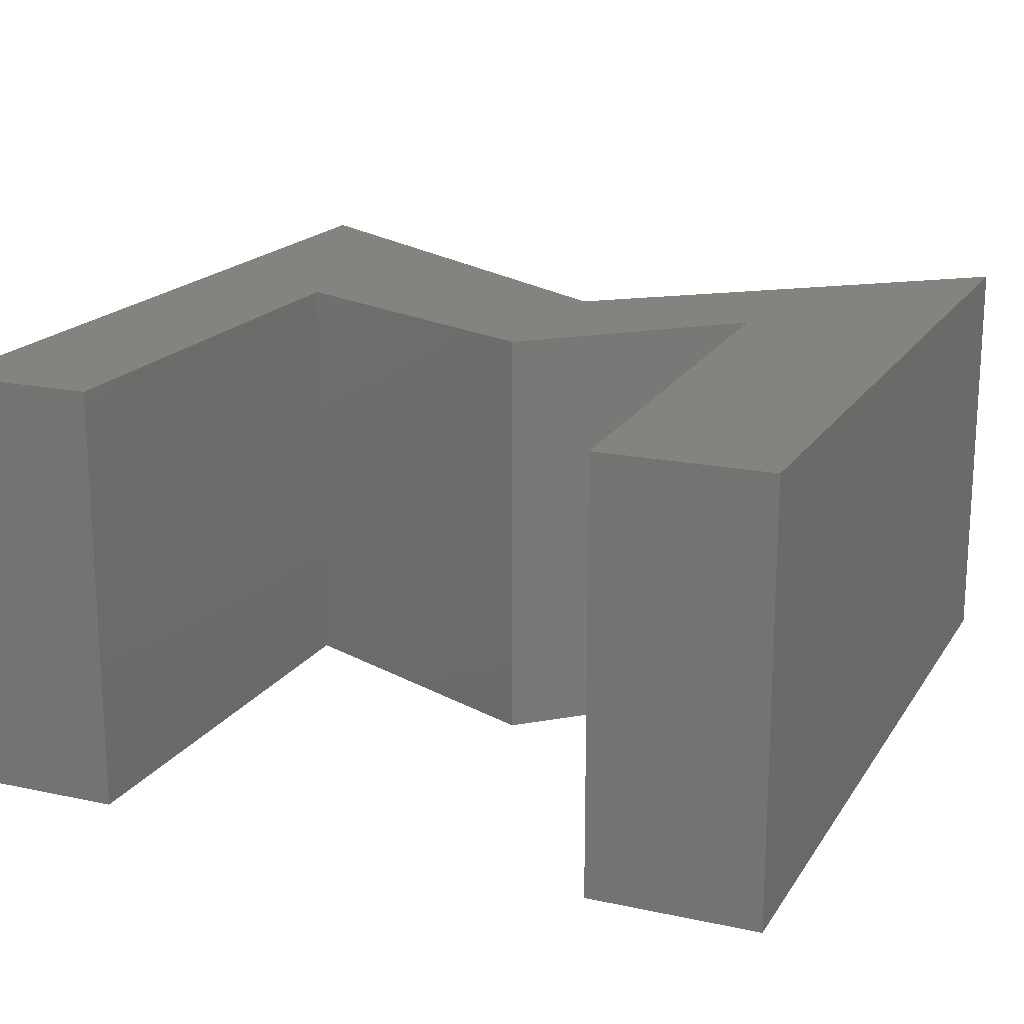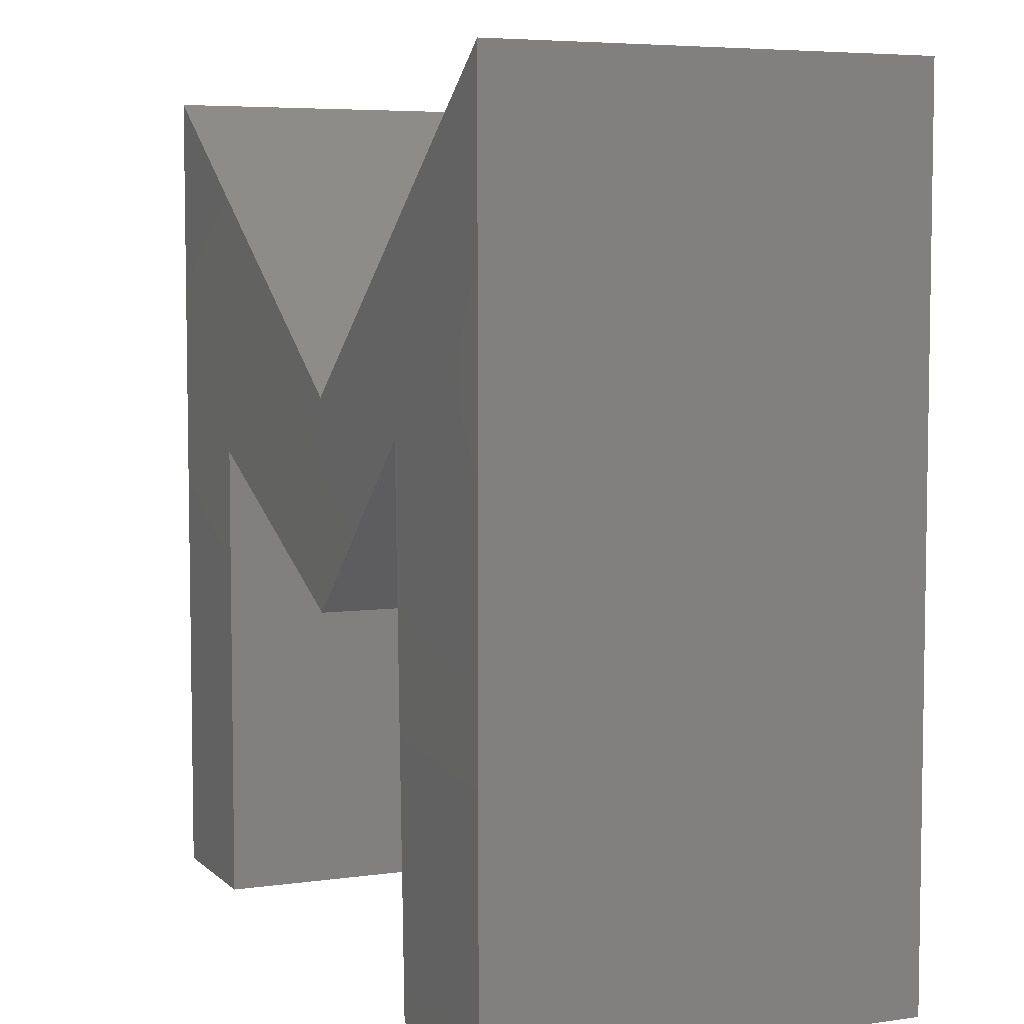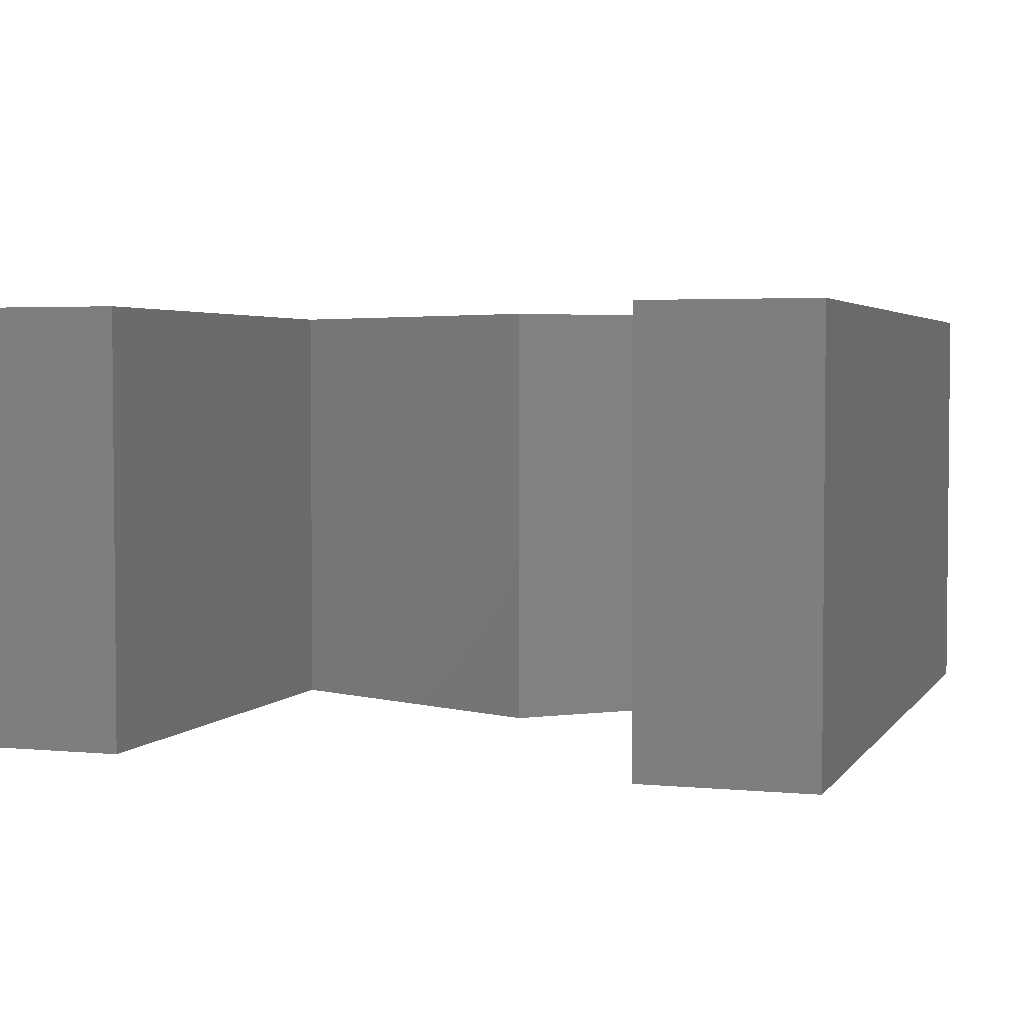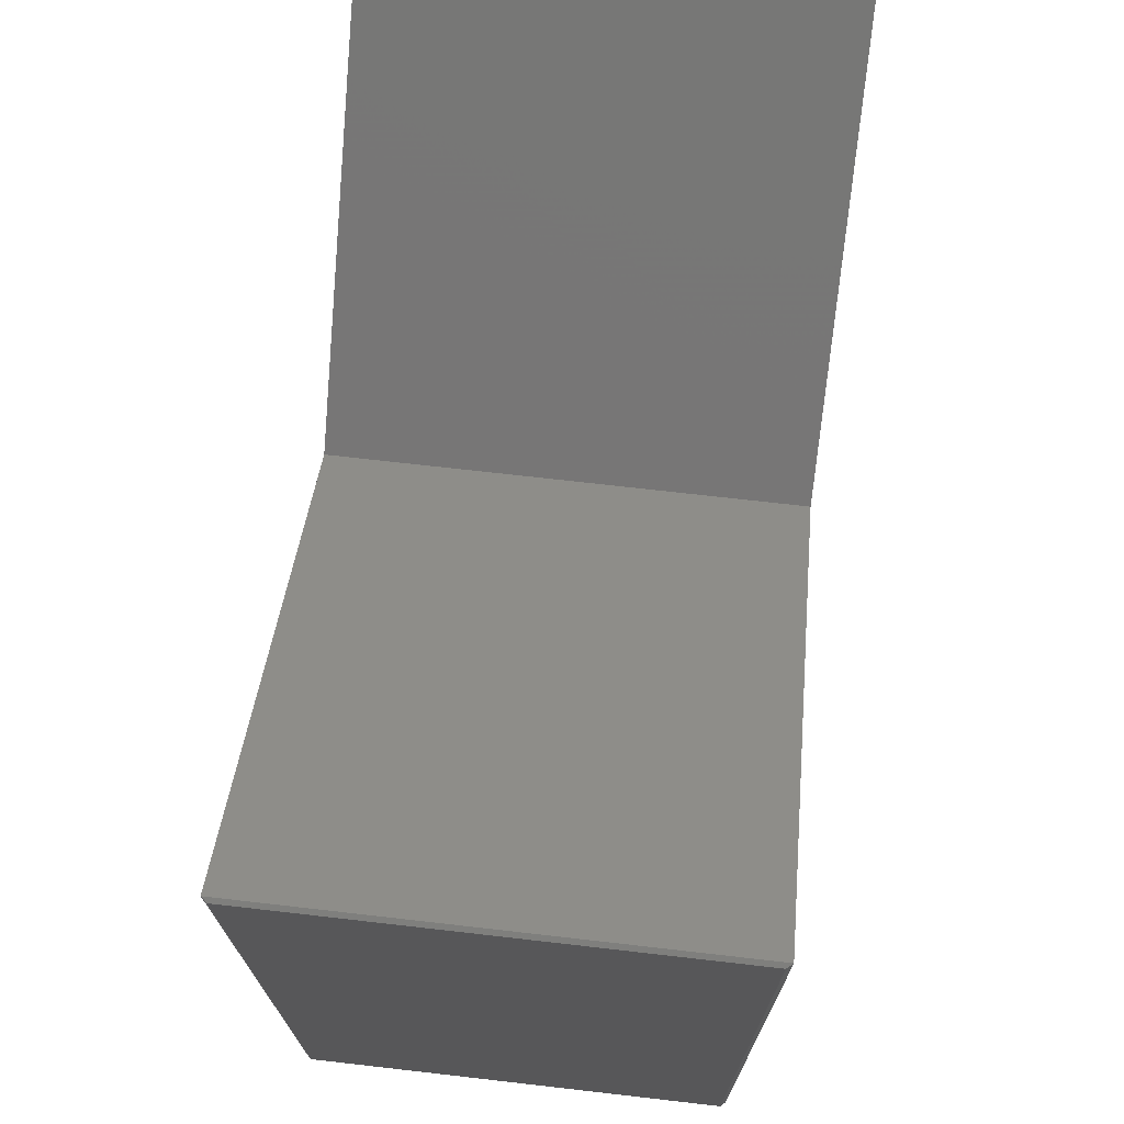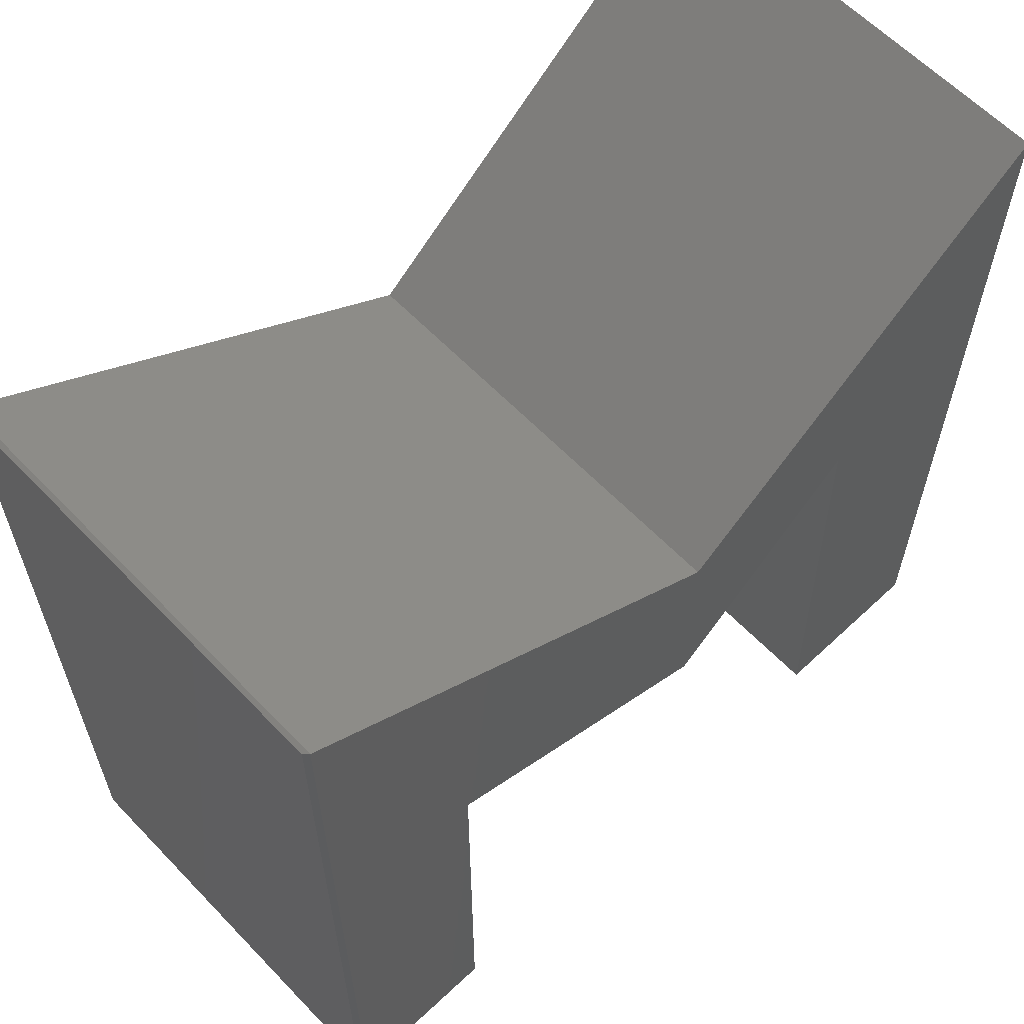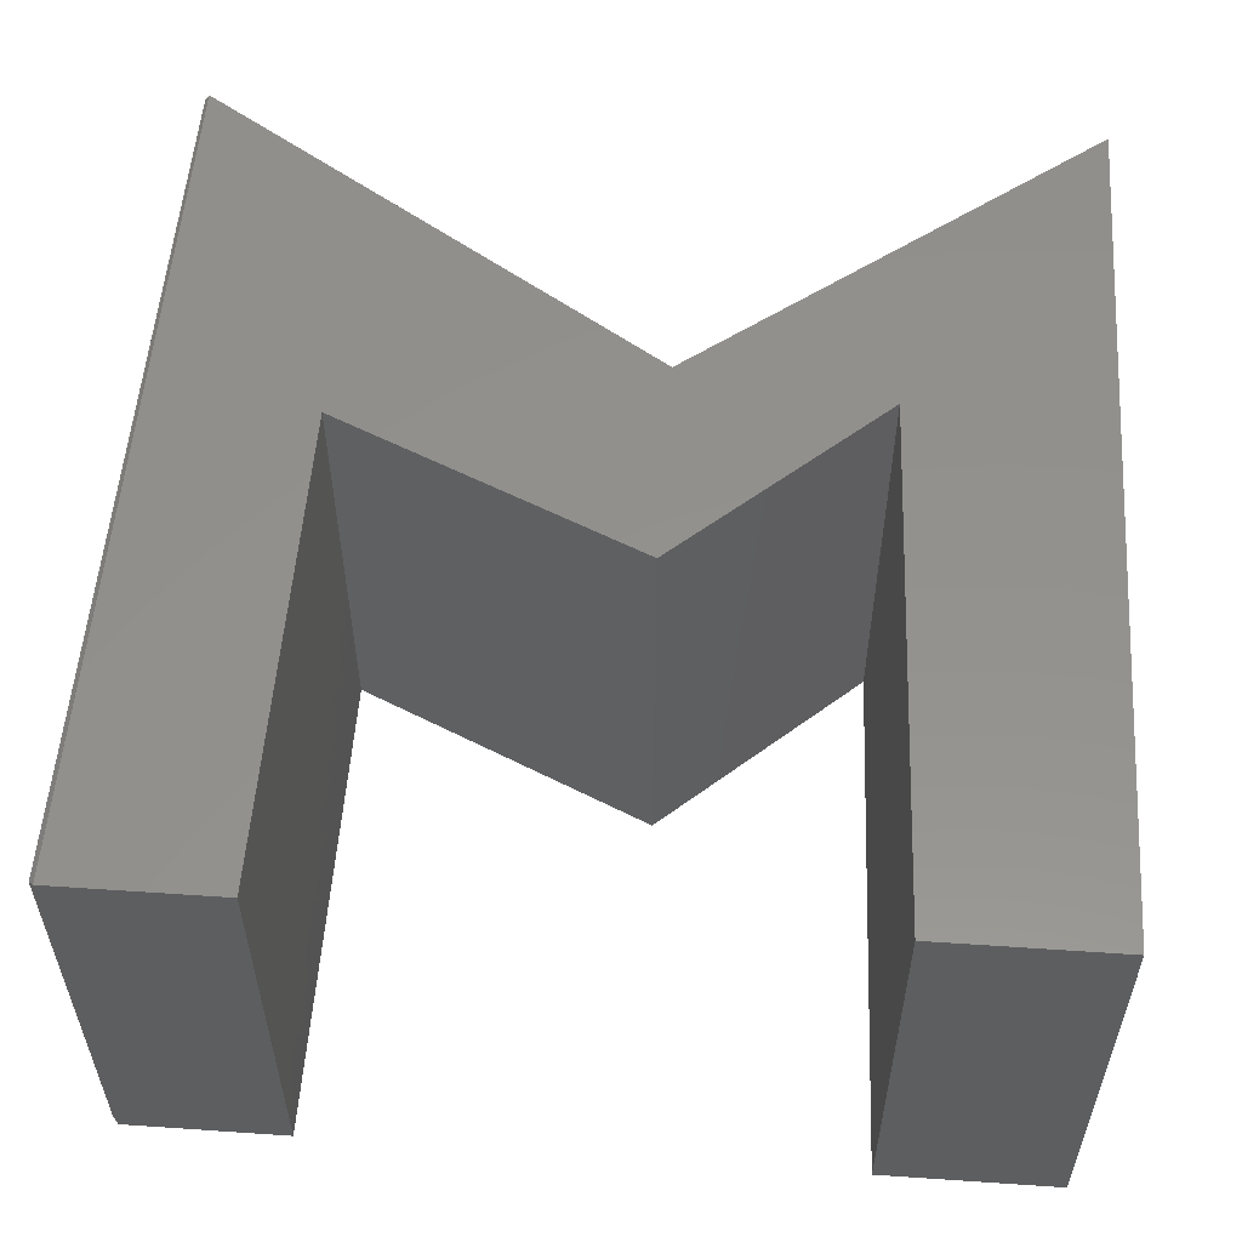
<metadata>
{"format":"stl","ext":"stl","renderer":"f3d","projection":"perspective","resolution":1024,"background":"white","views":[{"elev":18.0,"azim":22.8,"up":"+Z"},{"elev":5.7,"azim":66.4,"up":"+Y"},{"elev":3.3,"azim":18.1,"up":"+Z"},{"elev":72.0,"azim":-83.5,"up":"+Y"},{"elev":61.3,"azim":-43.6,"up":"+Y"},{"elev":54.9,"azim":4.1,"up":"+Z"}]}
</metadata>
<code>
# stl→obj: 24 verts, 44 faces
v -0.7422 -0.5703 0.6484
v -0.5058 -0.5703 0.6484
v -0.7435 0.7144 0.6484
v -0.5058 0.1488 0.6484
v -0.05798 0.2574 0.6484
v -0.05798 -0.05469 0.6484
v 0.2405 0.2167 0.6484
v 0.5255 0.7188 0.6484
v 0.2677 -0.5703 0.6484
v 0.5255 -0.5703 0.6484
v -0.05798 0.2574 0
v -0.5058 0.1488 0
v -0.7435 0.7144 0
v -0.5058 -0.5703 0
v -0.7422 -0.5703 0
v 0.5255 0.7188 0
v 0.2405 0.2167 0
v -0.05798 -0.05469 0
v 0.2677 -0.5703 0
v 0.5255 -0.5703 0
v -0.75 0.7109 0.6406
v -0.75 0.7109 0.007812
v -0.75 -0.5625 0.6406
v -0.75 -0.5625 0.007812
f 1 2 3
f 3 2 4
f 3 4 5
f 4 6 5
f 5 6 7
f 5 7 8
f 7 9 8
f 8 9 10
f 11 12 13
f 13 12 14
f 13 14 15
f 16 17 11
f 11 17 18
f 11 18 12
f 17 16 19
f 19 16 20
f 21 22 23
f 23 22 24
f 5 11 3
f 3 11 13
f 1 15 2
f 2 15 14
f 3 13 21
f 21 13 22
f 13 15 22
f 22 15 24
f 15 1 24
f 24 1 23
f 3 21 1
f 1 21 23
f 8 16 5
f 5 16 11
f 10 20 8
f 8 20 16
f 9 19 10
f 10 19 20
f 7 17 9
f 9 17 19
f 18 17 6
f 6 17 7
f 12 18 4
f 4 18 6
f 2 14 4
f 4 14 12

</code>
